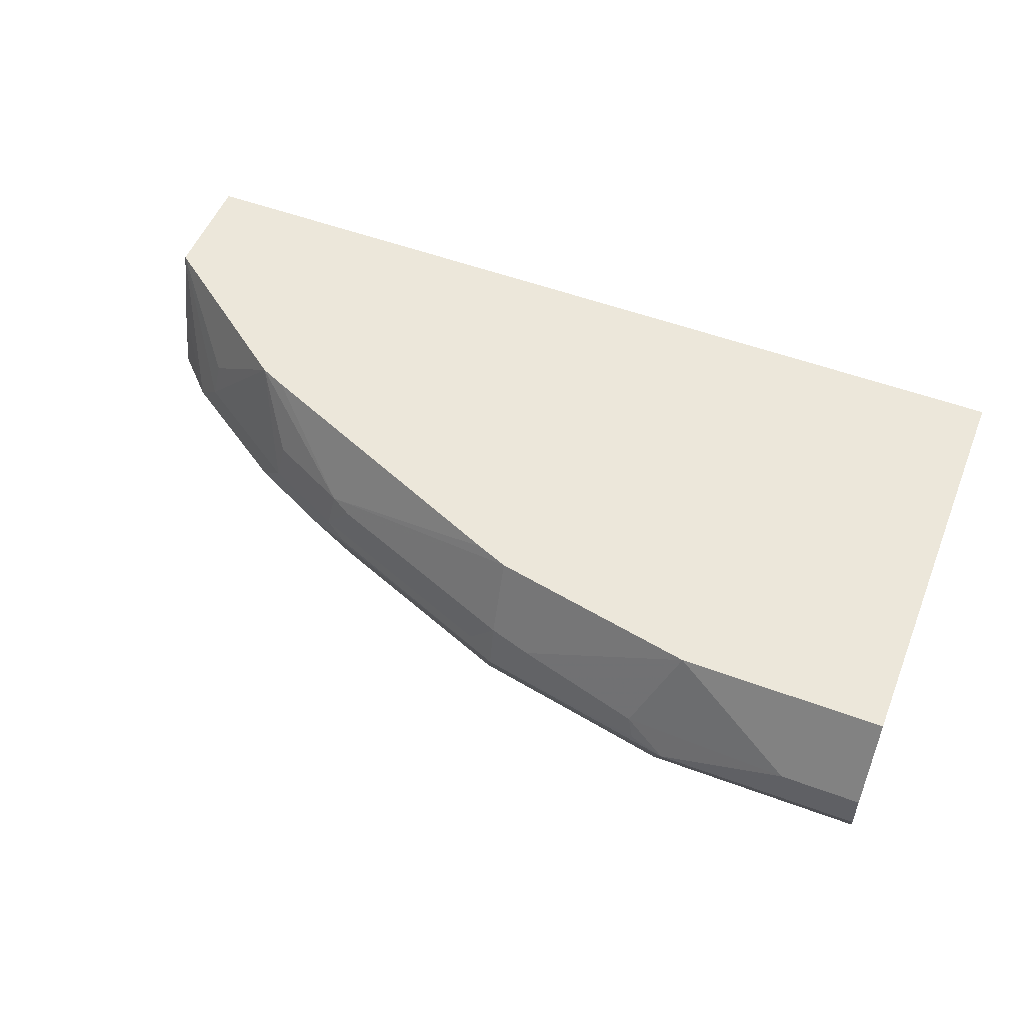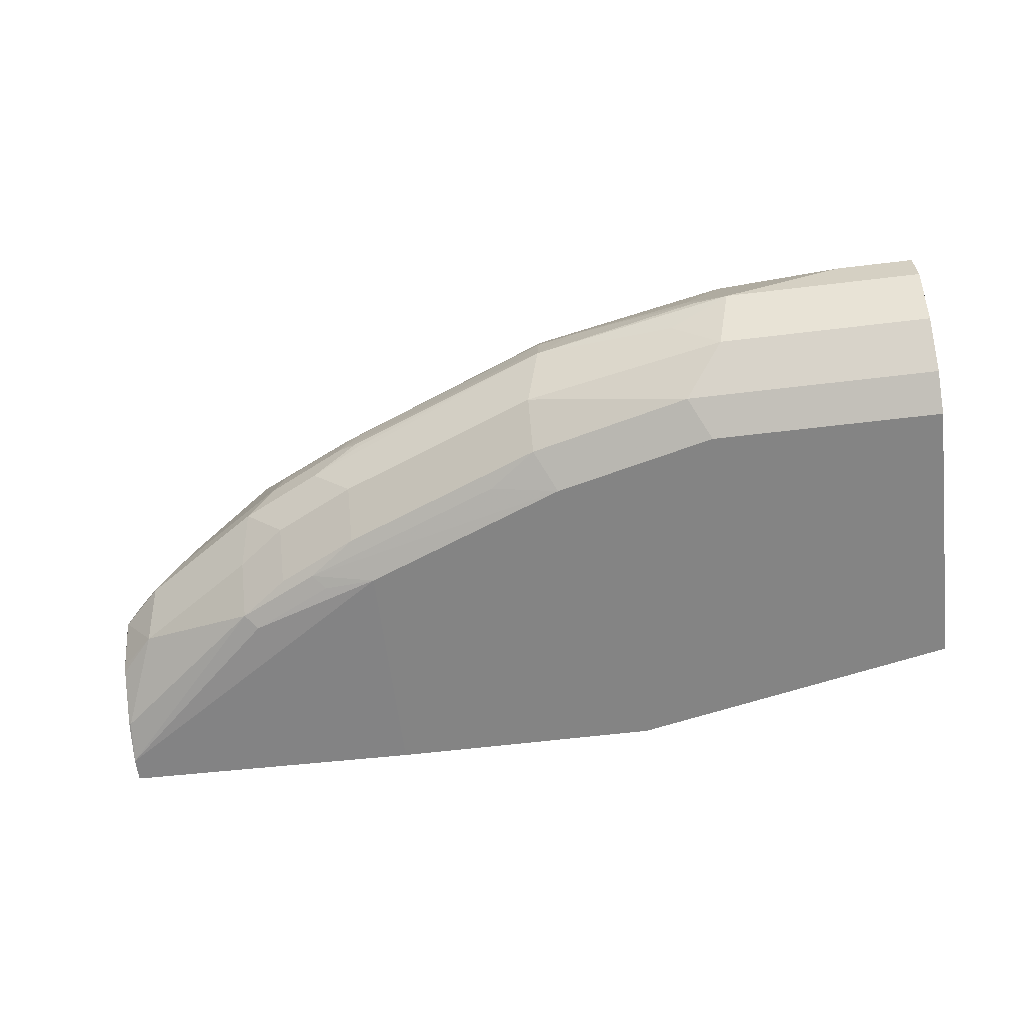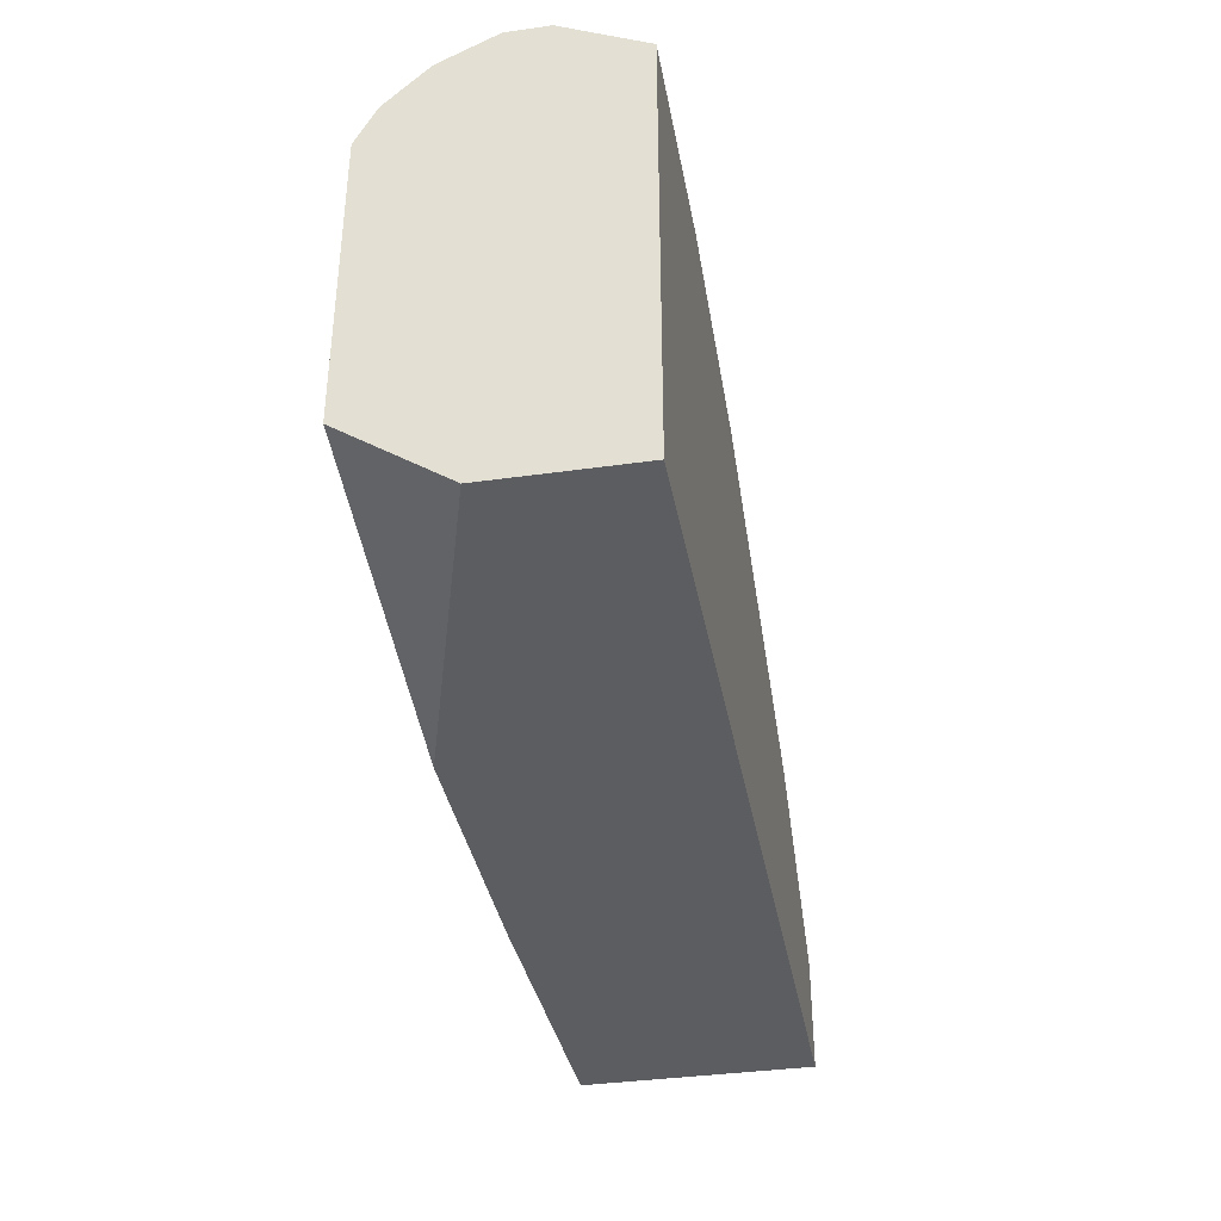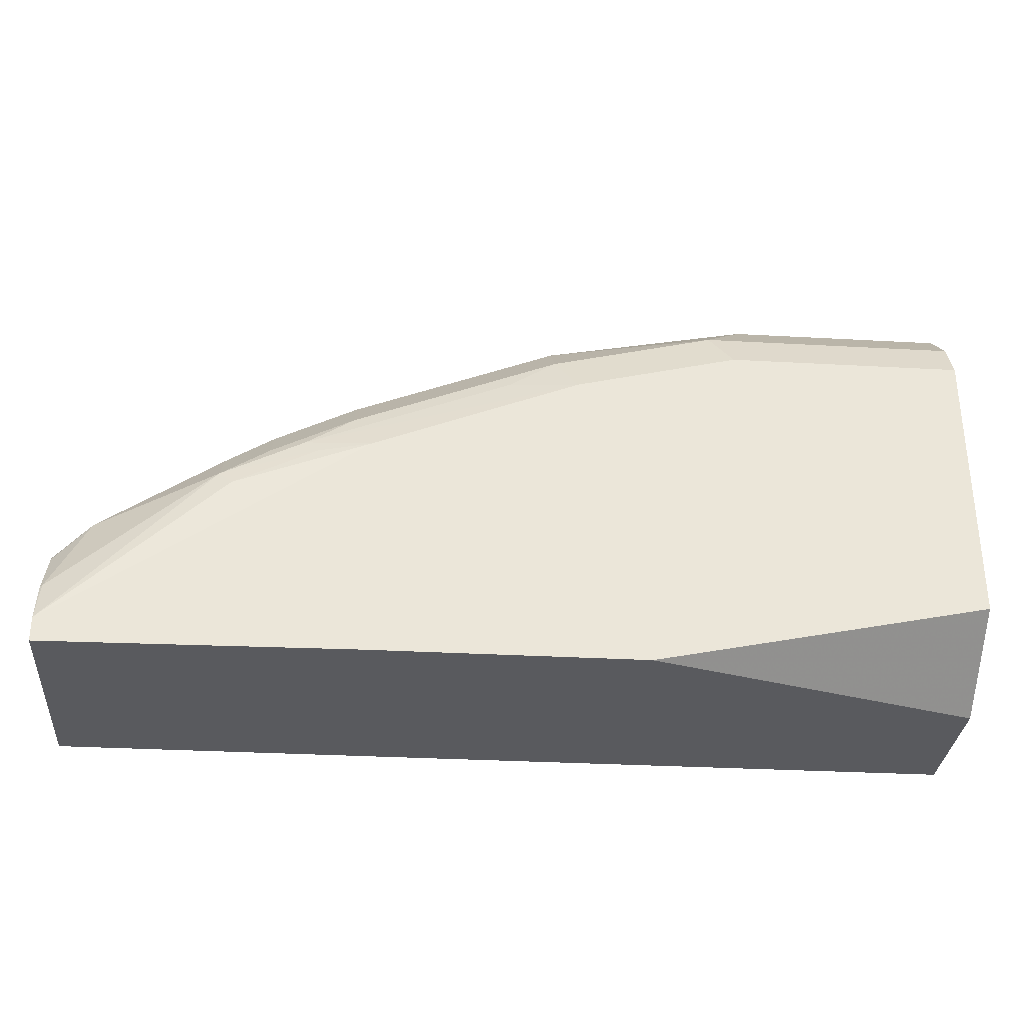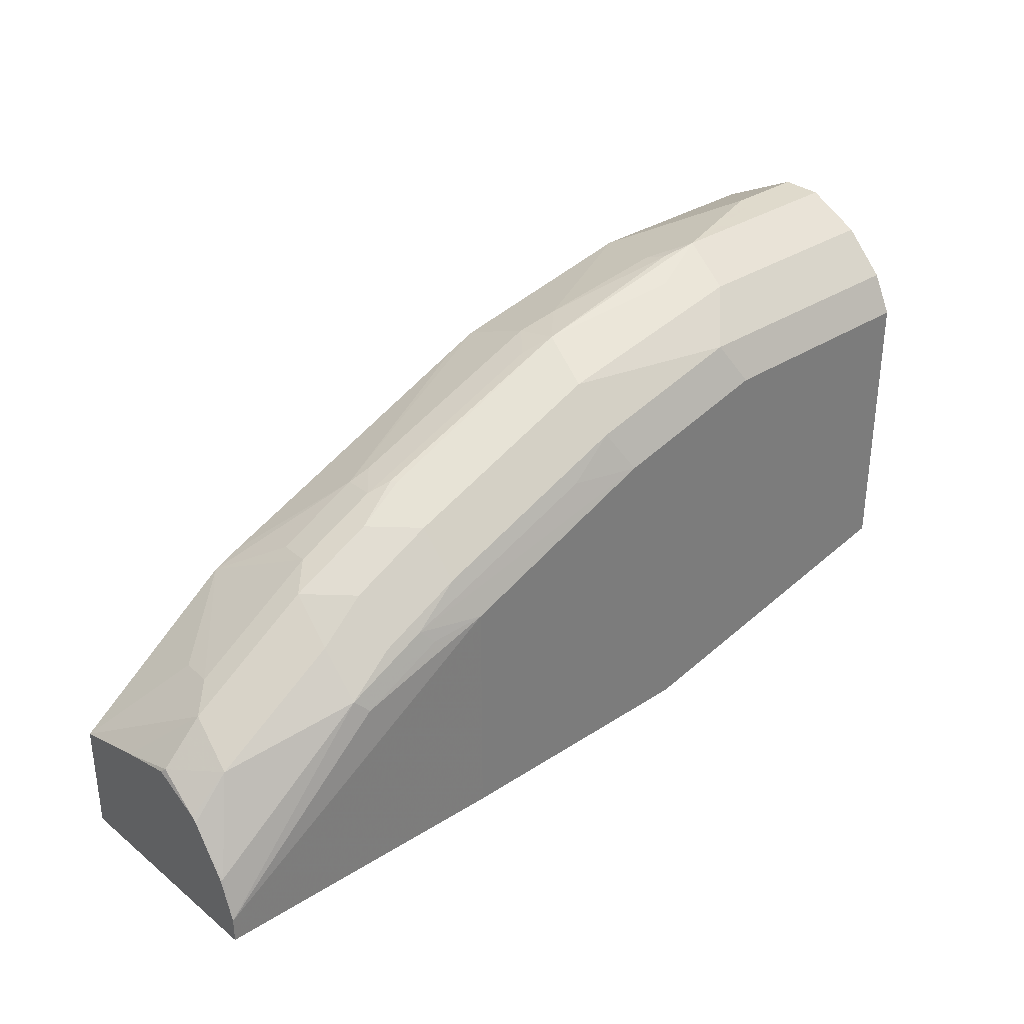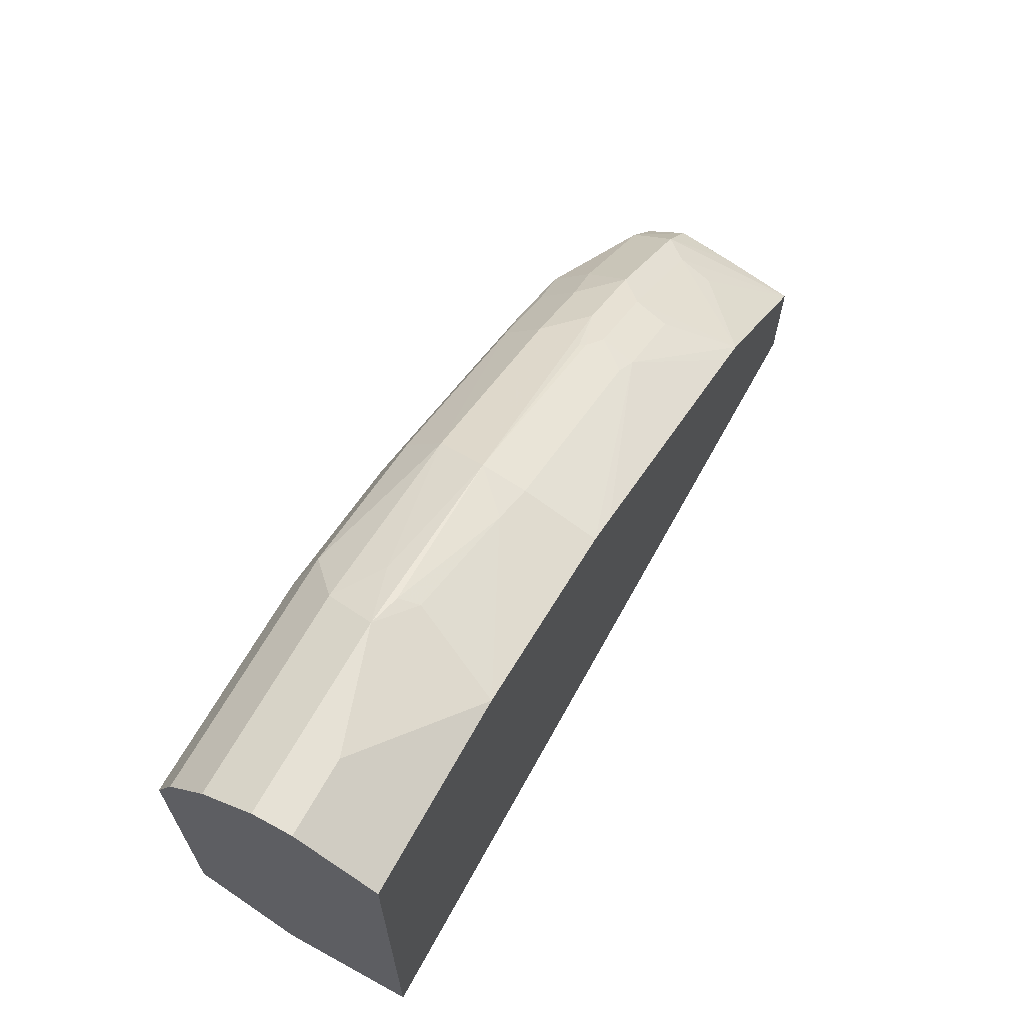
<metadata>
{"format":"obj","ext":"obj","renderer":"f3d","projection":"perspective","resolution":1024,"background":"white","views":[{"elev":53.0,"azim":21.7,"up":"+Y"},{"elev":-61.4,"azim":7.0,"up":"+Y"},{"elev":-37.1,"azim":100.3,"up":"+Z"},{"elev":-31.7,"azim":-4.5,"up":"+Z"},{"elev":32.4,"azim":-42.3,"up":"+Z"},{"elev":64.1,"azim":118.7,"up":"+Z"}]}
</metadata>
<code>
v -0.001512 -0.5365 0.6057
v -0.03462 -0.5365 0.6057
v -0.08654 -0.5538 0.6057
v -0.1039 -0.5423 0.6
v -0.08662 -0.502 0.5884
v -0.001512 -0.502 0.5885
v -0.001512 -0.502 0.4104
v -0.3074 -0.5019 0.5138
v -0.1731 -0.502 0.5711
v -0.1558 -0.5365 0.5884
v -0.1731 -0.5344 0.5841
v -0.1731 -0.5538 0.5884
v -0.1846 -0.5481 0.5827
v -0.2622 -0.5525 0.5525
v -0.2712 -0.5481 0.5481
v -0.3173 -0.5596 0.525
v -0.3058 -0.5481 0.5307
v -0.2683 -0.5322 0.5452
v -0.2596 -0.5344 0.5495
v -0.1862 -0.502 0.5658
v -0.3185 -0.5019 0.5088
v -0.3029 -0.5322 0.5279
v -0.3577 -0.5481 0.4961
v -0.3692 -0.5596 0.4904
v -0.3875 -0.5019 0.457
v -0.3548 -0.5322 0.4933
v -0.3875 -0.5019 0.4104
v -0.2575 -0.6025 0.4104
v -0.3875 -0.5999 0.4104
v -0.3875 -0.5778 0.4606
v -0.3875 -0.5577 0.4712
v -0.3875 -0.5341 0.4658
v -0.3865 -0.5596 0.4731
v -0.3721 -0.5798 0.476
v -0.3202 -0.5798 0.5106
v -0.3202 -0.5971 0.4933
v -0.3865 -0.5942 0.4385
v -0.3875 -0.5798 0.4586
v -0.3875 -0.5937 0.438
v -0.3875 -0.5999 0.4208
v -0.3145 -0.5999 0.4876
v -0.2575 -0.6025 0.5079
v -0.001512 -0.6025 0.5604
v -0.1006 -0.6025 0.5604
v -0.1698 -0.6025 0.5431
v -0.2856 -0.5971 0.5106
v -0.2799 -0.5999 0.5049
v -0.2654 -0.5942 0.525
v -0.199 -0.5971 0.5452
v -0.1788 -0.5942 0.5596
v -0.1096 -0.5942 0.5769
v -0.001512 -0.5942 0.5769
v -0.001512 -0.5769 0.5942
v -0.001512 -0.5538 0.6057
v -0.09231 -0.5769 0.5942
v -0.1788 -0.5769 0.5769
v -0.1125 -0.5625 0.5971
v -0.2654 -0.5769 0.5423
v -0.3 -0.5769 0.525
v -0.3 -0.5942 0.5077
v -0.2827 -0.5596 0.5423
v -0.2609 -0.5551 0.5525
v -0.101 -0.5509 0.6029
v -0.001512 -0.6025 0.4397
v -0.1423 -0.6025 0.4104
v -0.001512 -0.56 0.4104
f 53 43 1
f 52 51 43
f 52 53 51
f 52 43 53
f 44 43 51
f 54 53 1
f 55 56 51
f 54 1 3
f 55 53 3
f 55 51 53
f 55 57 56
f 44 51 50
f 54 3 53
f 45 44 50
f 42 28 43
f 49 45 50
f 49 50 48
f 49 48 46
f 46 48 36
f 47 46 36
f 47 36 41
f 47 41 42
f 47 42 46
f 46 42 45
f 45 42 44
f 55 3 57
f 42 29 28
f 40 30 29
f 49 46 45
f 57 3 12
f 61 14 16
f 58 56 12
f 7 1 64
f 66 7 64
f 66 28 7
f 65 28 66
f 65 66 64
f 65 64 28
f 43 28 64
f 43 64 1
f 10 4 5
f 63 3 4
f 63 4 10
f 63 10 12
f 63 12 3
f 60 36 48
f 61 58 12
f 62 61 12
f 62 12 14
f 62 14 61
f 40 29 42
f 61 16 58
f 59 58 16
f 59 16 35
f 59 35 36
f 59 36 60
f 59 60 48
f 59 48 58
f 50 51 56
f 48 50 56
f 48 56 58
f 57 12 56
f 40 42 41
f 44 42 43
f 37 40 36
f 22 17 18
f 22 18 21
f 21 18 8
f 20 9 8
f 20 8 18
f 20 18 9
f 19 9 18
f 19 11 9
f 19 13 11
f 15 13 19
f 15 19 18
f 15 18 17
f 15 17 16
f 15 16 14
f 15 14 13
f 13 14 12
f 40 41 36
f 11 12 10
f 11 10 9
f 9 10 5
f 9 5 8
f 8 5 6
f 8 6 7
f 6 1 7
f 2 1 6
f 2 6 5
f 2 5 4
f 2 4 3
f 2 3 1
f 22 21 17
f 23 17 21
f 13 12 11
f 23 24 16
f 23 16 17
f 39 40 37
f 39 30 40
f 38 34 30
f 38 30 39
f 38 39 37
f 34 37 36
f 34 36 35
f 34 35 16
f 34 16 24
f 34 24 33
f 34 33 30
f 31 30 33
f 32 31 33
f 38 37 34
f 32 24 25
f 23 25 24
f 32 33 24
f 23 26 25
f 23 21 26
f 21 8 25
f 8 27 25
f 21 25 26
f 28 27 7
f 29 27 28
f 29 25 27
f 30 25 29
f 31 25 30
f 32 25 31
f 8 7 27

</code>
